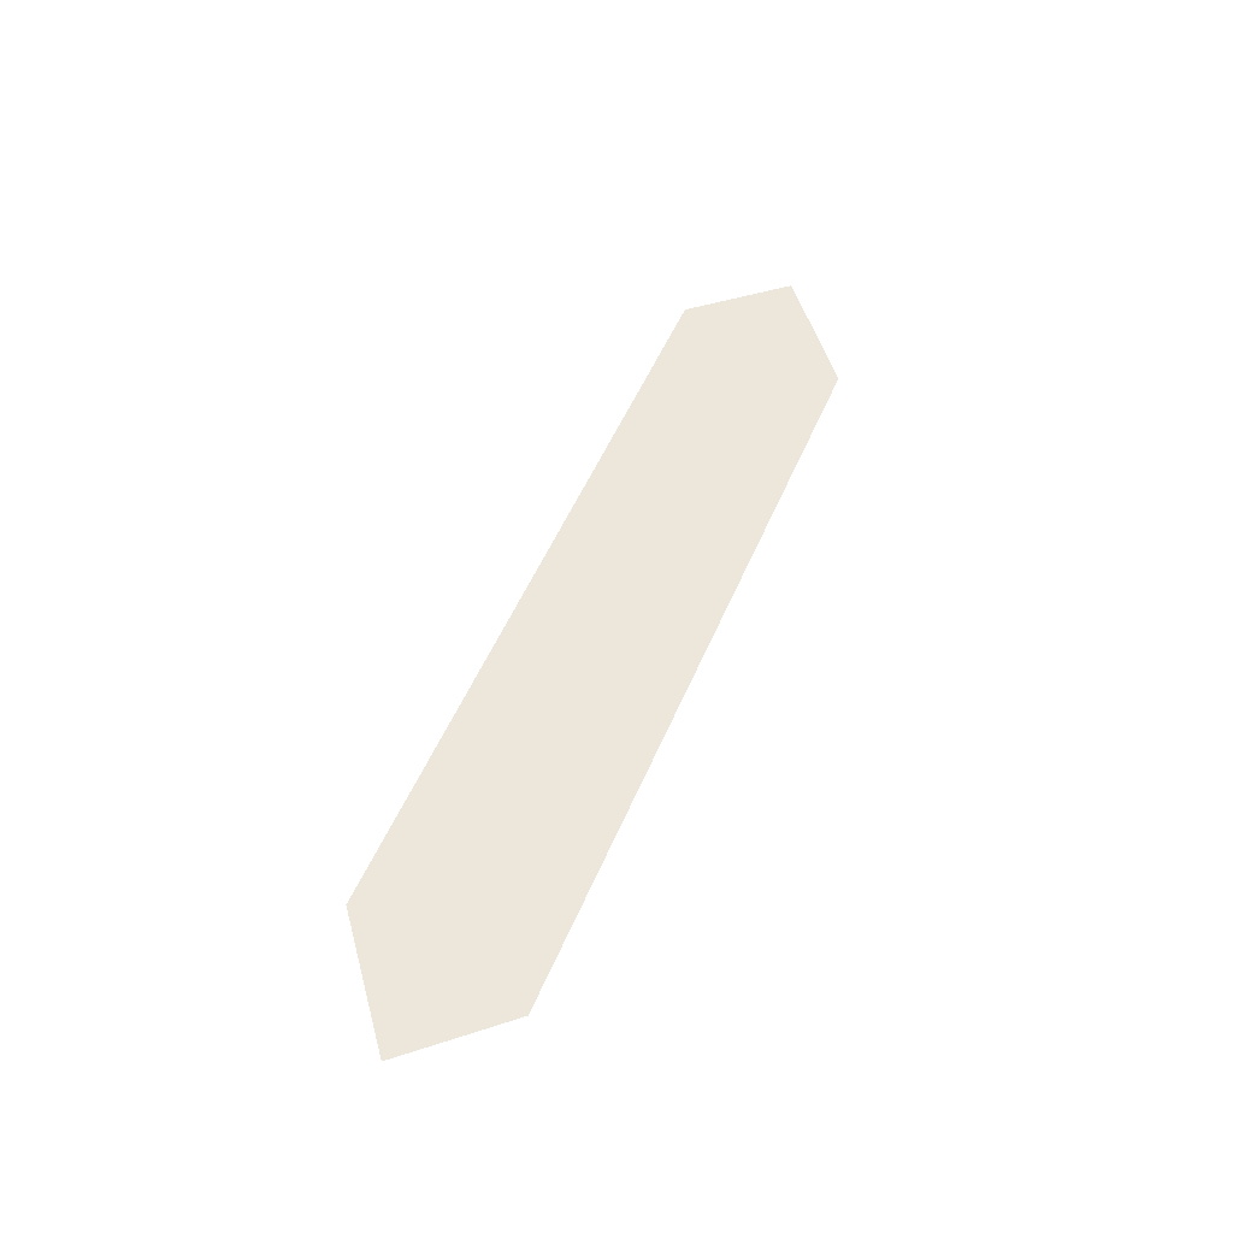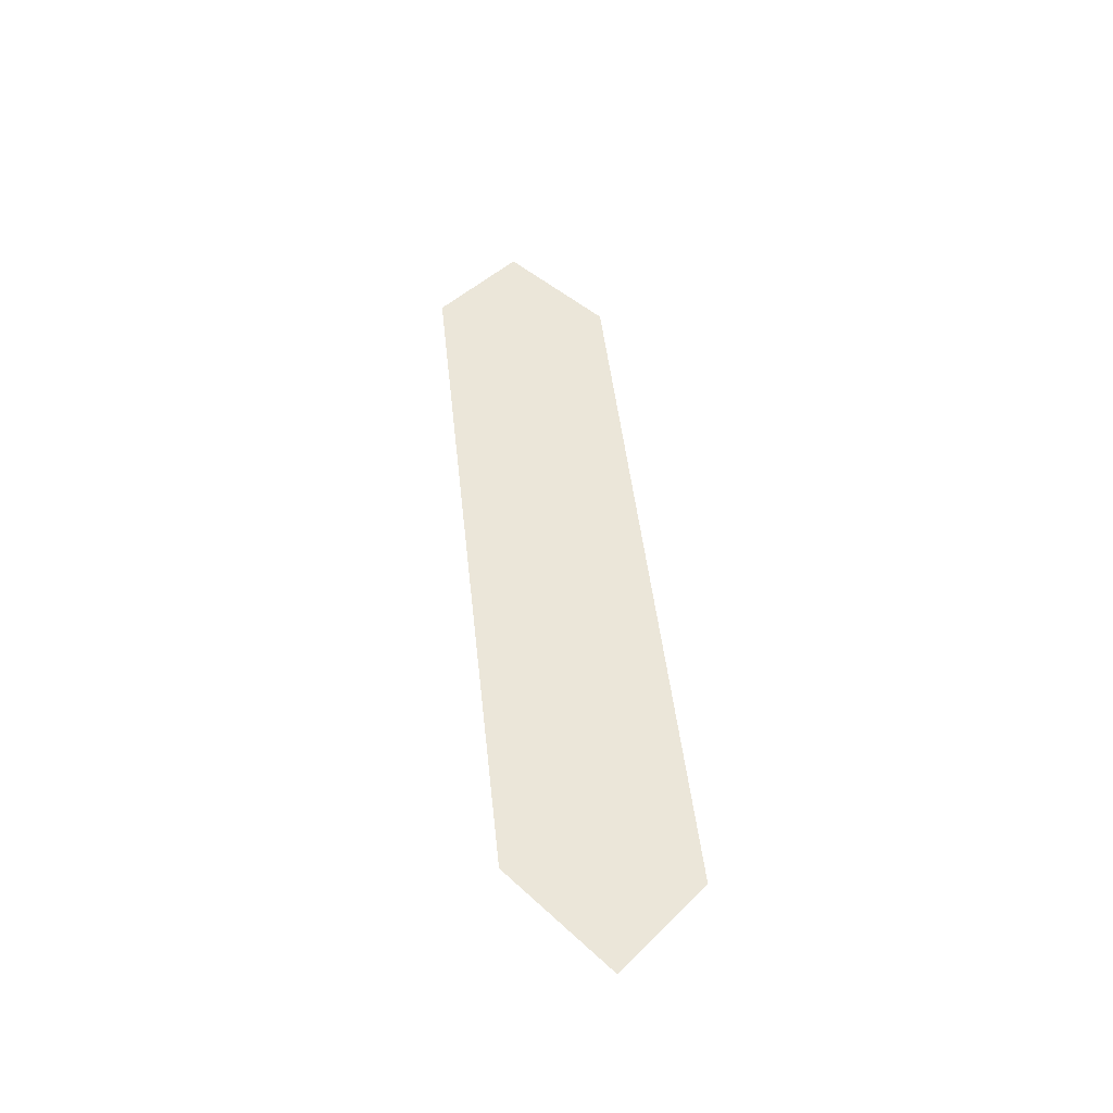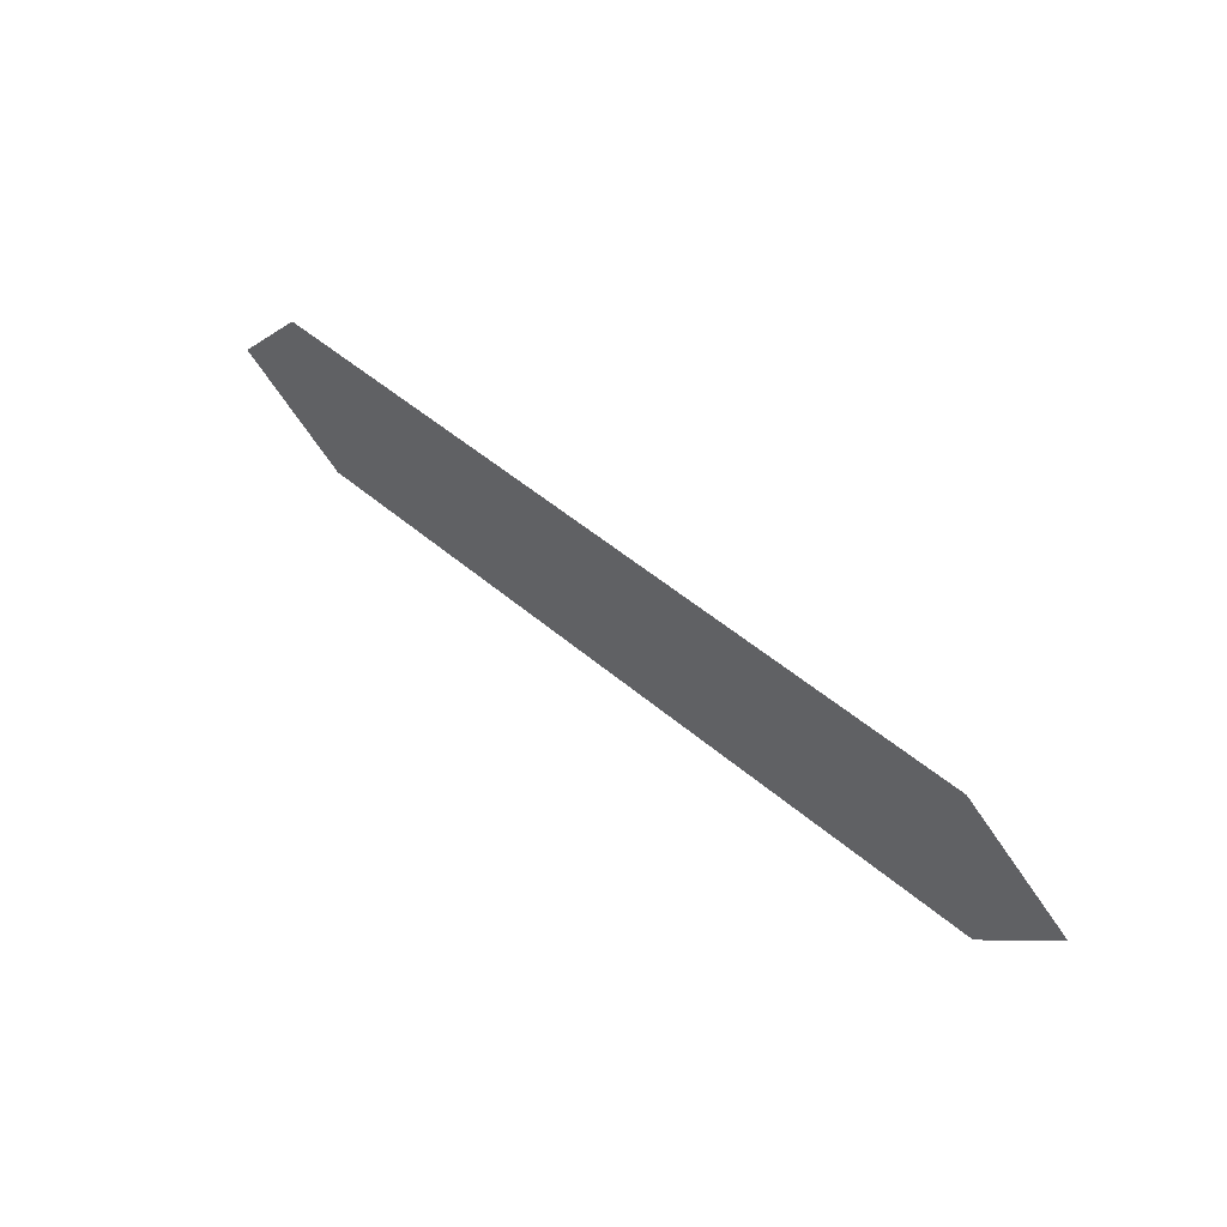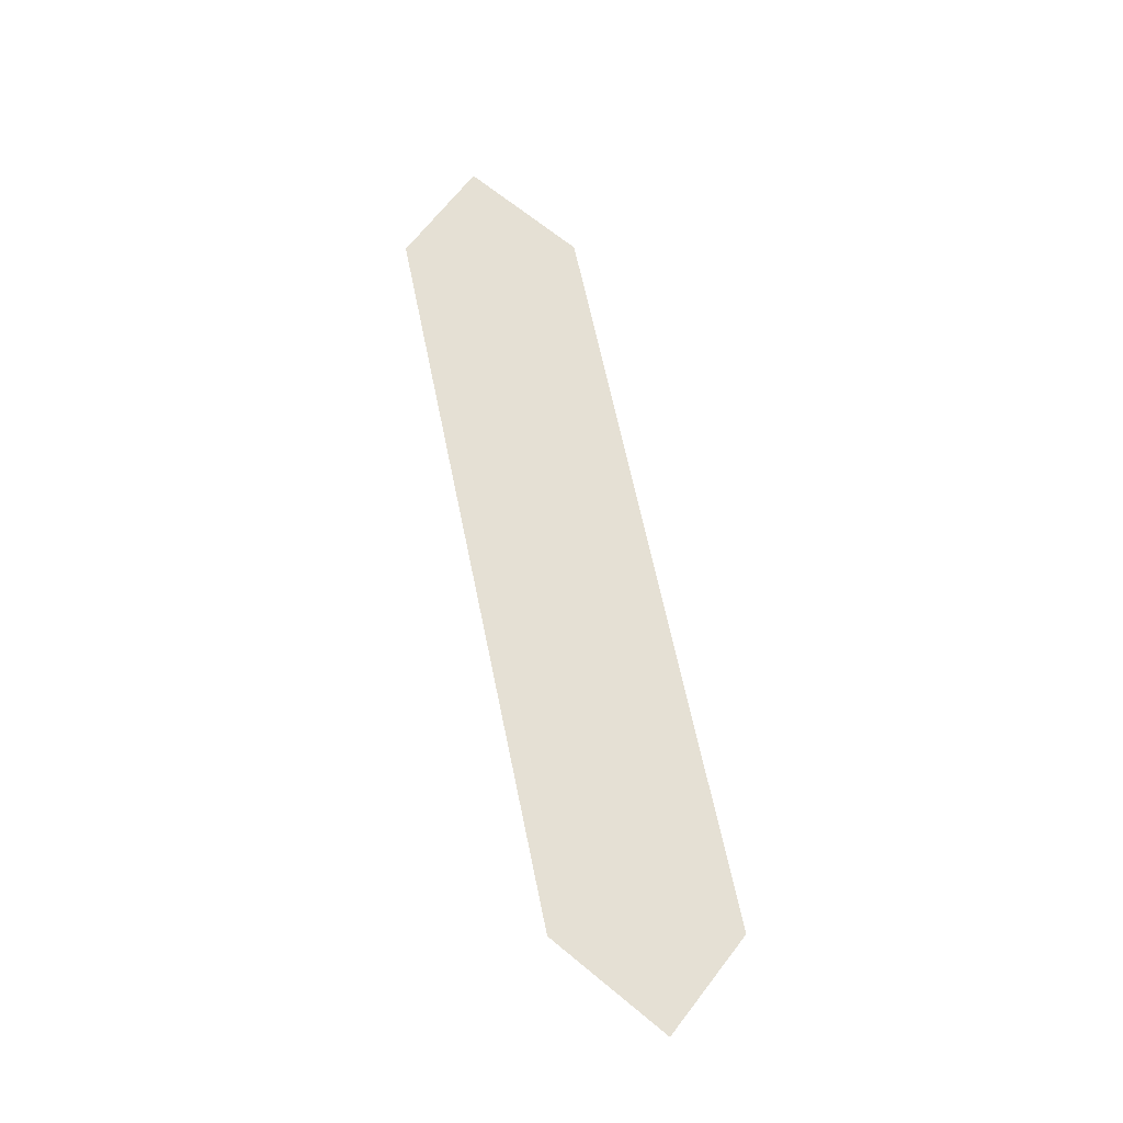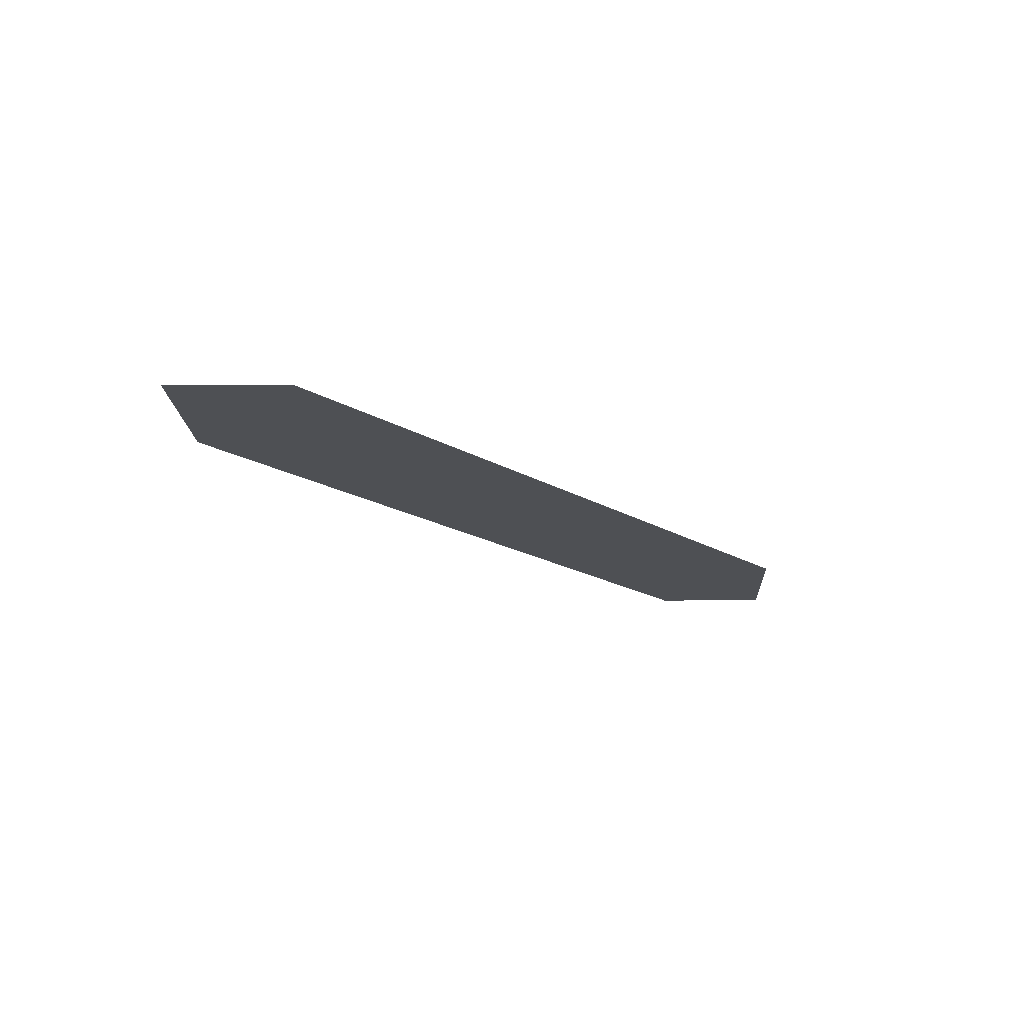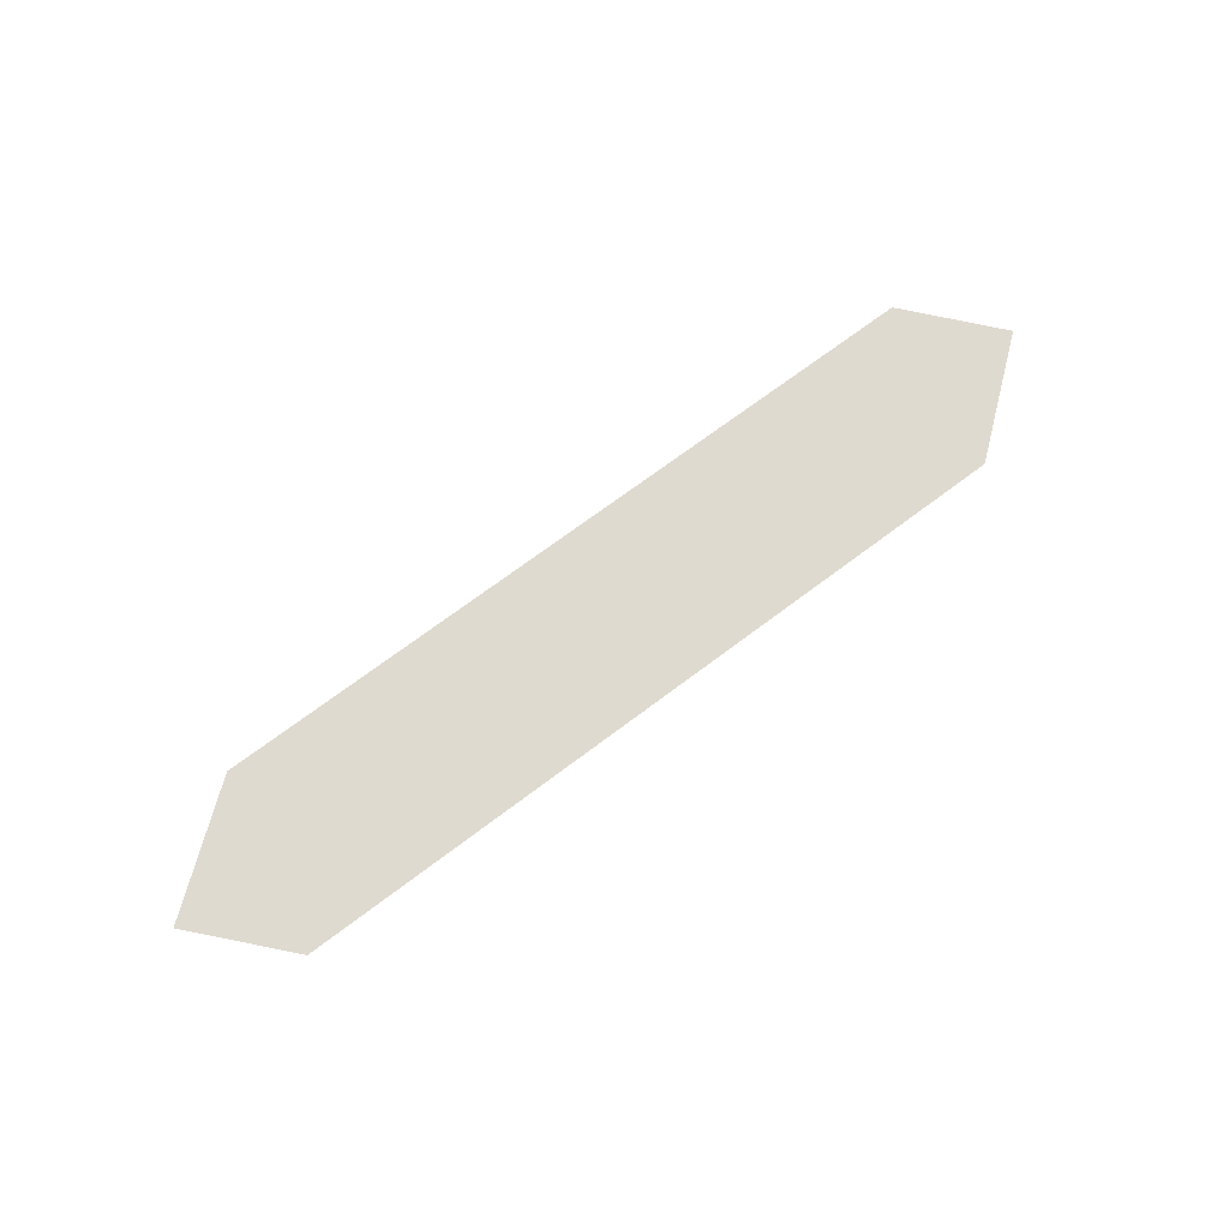
<metadata>
{"format":"obj","ext":"obj","renderer":"f3d","projection":"perspective","resolution":1024,"background":"white","views":[{"elev":51.3,"azim":-67.6,"up":"+Y"},{"elev":47.1,"azim":-96.1,"up":"+Y"},{"elev":51.5,"azim":42.6,"up":"+Z"},{"elev":65.2,"azim":78.3,"up":"+Y"},{"elev":-18.5,"azim":-48.8,"up":"+Y"},{"elev":70.7,"azim":-37.0,"up":"+Y"}]}
</metadata>
<code>
o #ID1141
v -0.1336 0.7857 0.4265
v -0.134 0.7857 0.4283
v -0.1348 0.7857 0.4274
v -0.1265 0.7857 0.4283
v -0.1261 0.7857 0.4265
v -0.1254 0.7857 0.4274
v -0.1254 0.7857 0.4274
v -0.1261 0.7857 0.4265
v -0.1265 0.7857 0.4283
v -0.1336 0.7857 0.4265
v -0.134 0.7857 0.4283
v -0.1348 0.7857 0.4274
f 1 2 3
f 2 1 4
f 4 1 5
f 4 5 6
f 7 8 9
f 8 10 9
f 9 10 11
f 12 11 10

</code>
